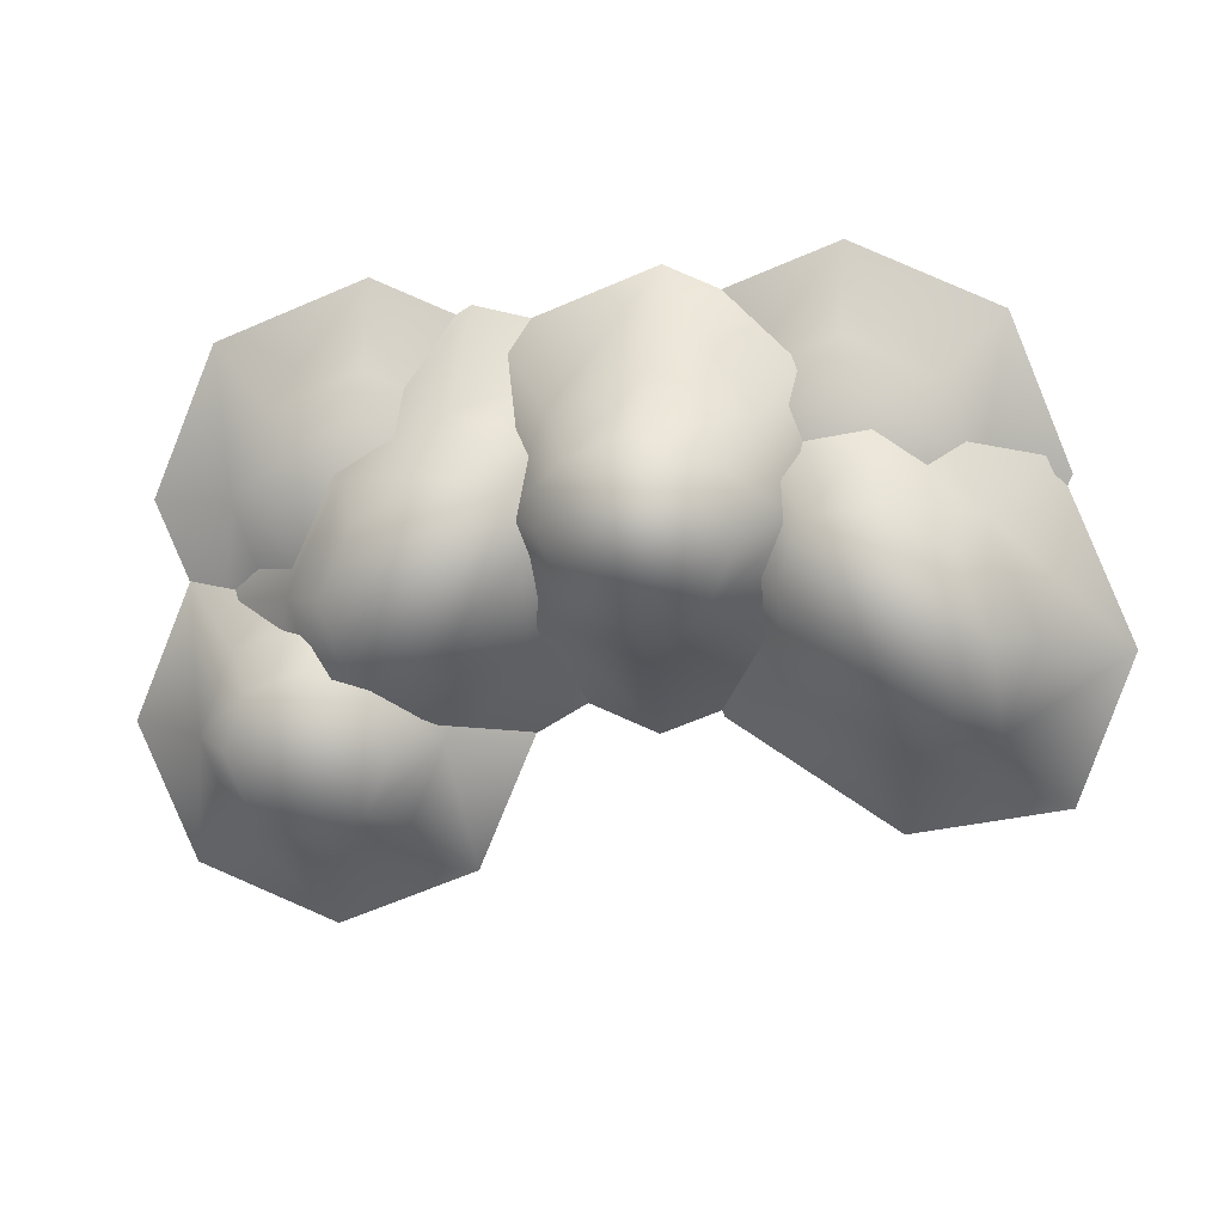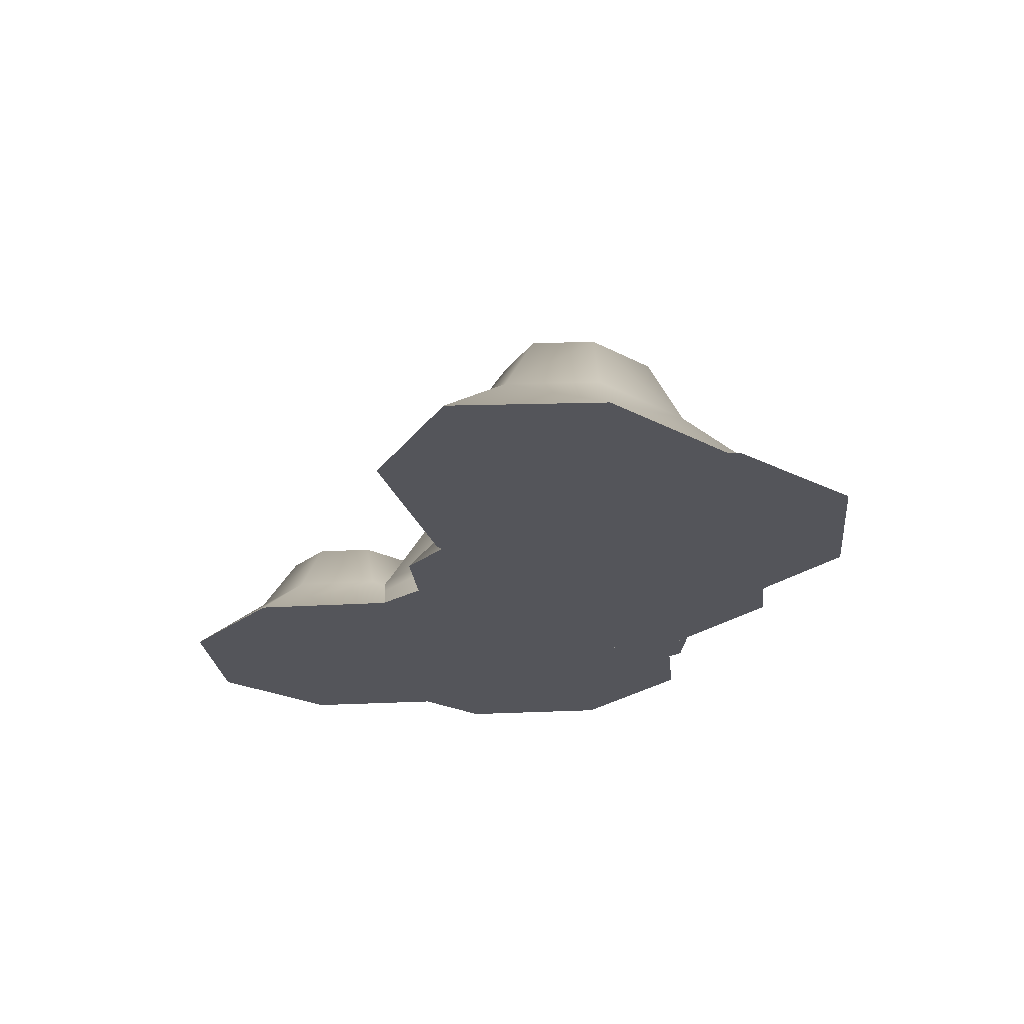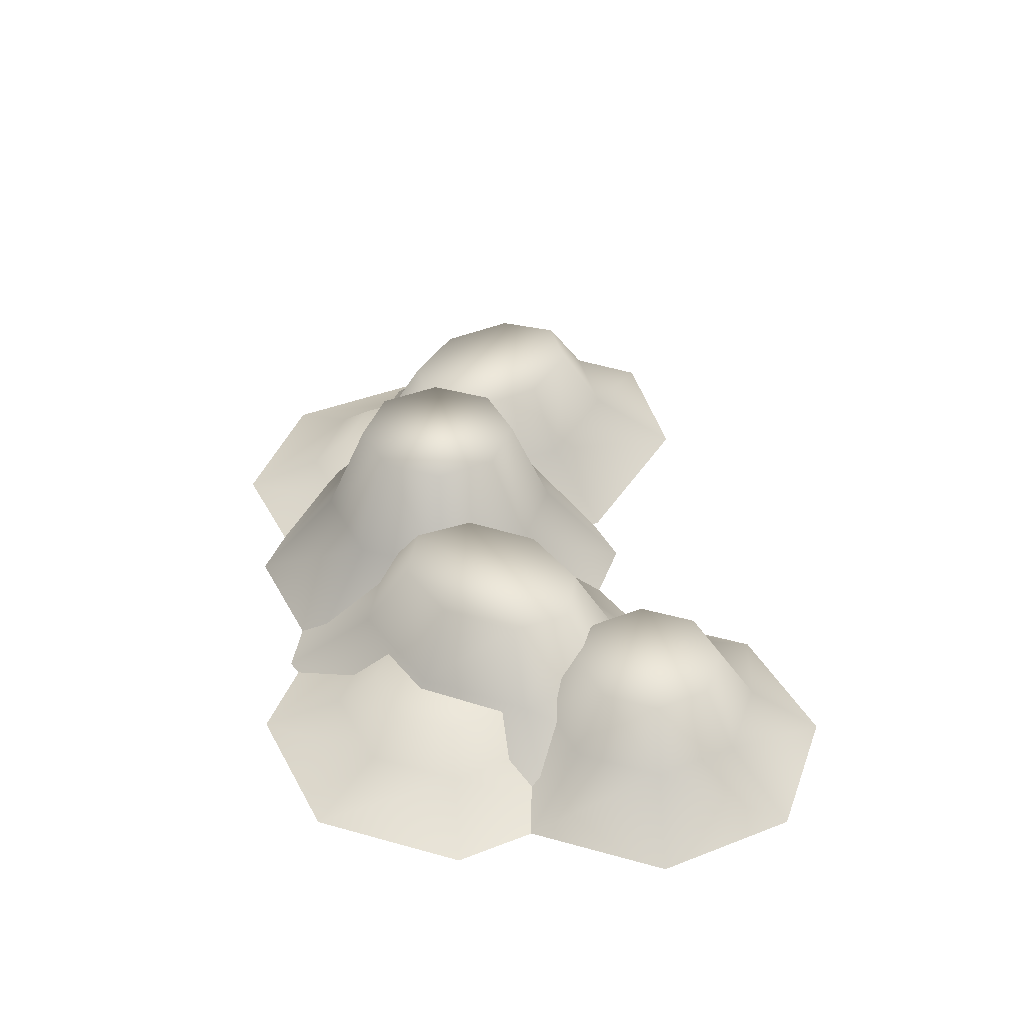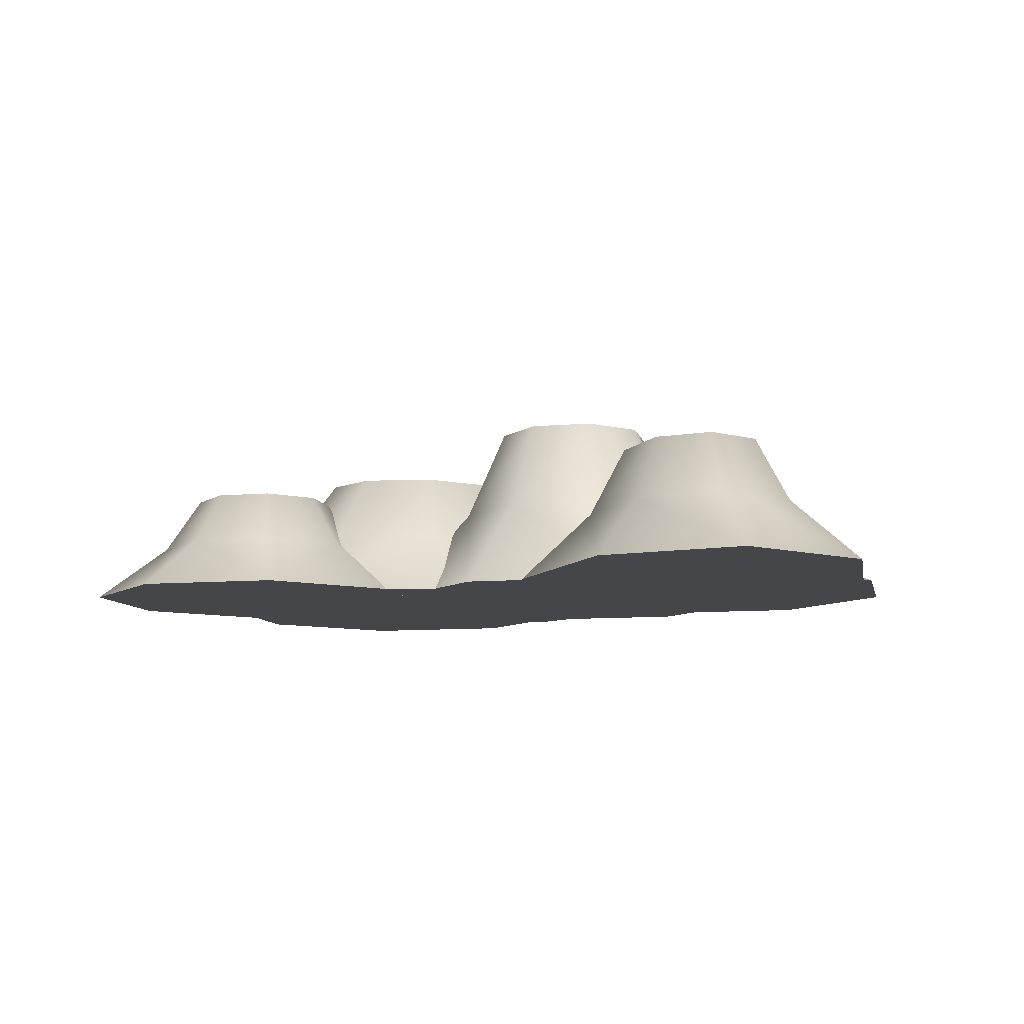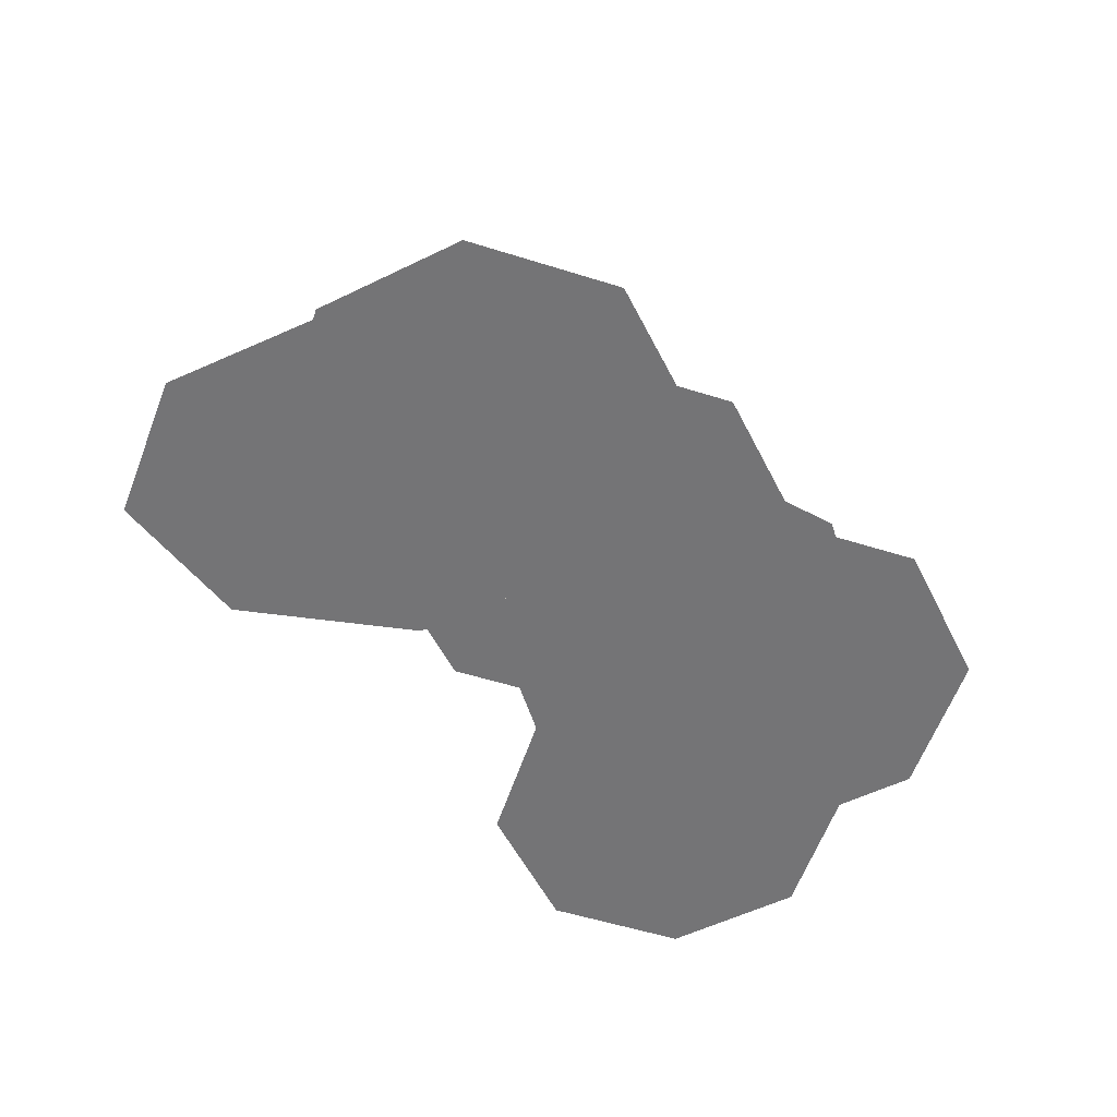
<metadata>
{"format":"obj","ext":"obj","renderer":"f3d","projection":"perspective","resolution":1024,"background":"white","views":[{"elev":9.8,"azim":-173.3,"up":"+Z"},{"elev":-24.9,"azim":-106.6,"up":"+Y"},{"elev":39.5,"azim":86.7,"up":"+Y"},{"elev":-9.5,"azim":-144.7,"up":"+Y"},{"elev":-56.3,"azim":-40.6,"up":"+Y"}]}
</metadata>
<code>
g snow-bunker
v 0.5776 0 0.3348 1 1 1
v 0.7507 0 -0.03462 1 1 1
v 0.2298 0 0.5479 1 1 1
v -0.08892 0 0.4801 1 1 1
v 0.6477 0 -0.3438 1 1 1
v -0.1919 0 0.1709 1 1 1
v 0.329 0 -0.4117 1 1 1
v -0.01879 0 -0.1985 1 1 1
v 0.3987 0.3052 0.1748 1 1 1
v 0.2596 0.3052 0.2601 1 1 1
v 0.4679 0.3052 0.02704 1 1 1
v 0.4267 0.3052 -0.09664 1 1 1
v 0.1321 0.3052 0.2329 1 1 1
v 0.2992 0.3052 -0.1238 1 1 1
v 0.09088 0.3052 0.1092 1 1 1
v 0.1601 0.3052 -0.03851 1 1 1
v 0.4583 0.1526 0.2281 1 1 1
v 0.2496 0.1526 0.356 1 1 1
v 0.3092 0.1526 -0.2197 1 1 1
v 0.1005 0.1526 -0.09183 1 1 1
v 0.5004 0.1526 -0.179 1 1 1
v 0.05841 0.1526 0.3153 1 1 1
v 0.5622 0.1526 0.006483 1 1 1
v -0.003375 0.1526 0.1298 1 1 1
v 0.9084 0 -0.2734 1 1 1
v 0.7912 0 -0.5563 1 1 1
v 0.7912 0 0.009423 1 1 1
v 0.5084 0 0.1266 1 1 1
v 0.5084 0 -0.6734 1 1 1
v 0.2255 0 0.009423 1 1 1
v 0.2255 0 -0.5563 1 1 1
v 0.1084 0 -0.2734 1 1 1
v 0.6684 0.2441 -0.2734 1 1 1
v 0.6215 0.2441 -0.1603 1 1 1
v 0.6215 0.2441 -0.3866 1 1 1
v 0.5084 0.2441 -0.4334 1 1 1
v 0.5084 0.2441 -0.1134 1 1 1
v 0.3952 0.2441 -0.3866 1 1 1
v 0.3952 0.2441 -0.1603 1 1 1
v 0.3484 0.2441 -0.2734 1 1 1
v 0.7484 0.1221 -0.2734 1 1 1
v 0.6781 0.1221 -0.1037 1 1 1
v 0.3387 0.1221 -0.4431 1 1 1
v 0.2684 0.1221 -0.2734 1 1 1
v 0.5084 0.1221 -0.5134 1 1 1
v 0.5084 0.1221 -0.03342 1 1 1
v 0.6781 0.1221 -0.4431 1 1 1
v 0.3387 0.1221 -0.1037 1 1 1
v -0.256 0 -0.2361 1 1 1
v -0.6038 0 -0.4587 1 1 1
v -0.08531 0 0.1399 1 1 1
v -0.1917 0 0.449 1 1 1
v -0.925 0 -0.3975 1 1 1
v -0.5129 0 0.5103 1 1 1
v -1.031 0 -0.08835 1 1 1
v -0.8607 0 0.2877 1 1 1
v -0.4374 0.3052 -0.079 1 1 1
v -0.3691 0.3052 0.0714 1 1 1
v -0.5766 0.3052 -0.168 1 1 1
v -0.705 0.3052 -0.1436 1 1 1
v -0.4117 0.3052 0.1951 1 1 1
v -0.7476 0.3052 -0.01989 1 1 1
v -0.5402 0.3052 0.2196 1 1 1
v -0.6793 0.3052 0.1305 1 1 1
v -0.377 0.1526 -0.1314 1 1 1
v -0.2745 0.1526 0.09423 1 1 1
v -0.8422 0.1526 -0.04271 1 1 1
v -0.7398 0.1526 0.1829 1 1 1
v -0.7784 0.1526 -0.2282 1 1 1
v -0.3384 0.1526 0.2797 1 1 1
v -0.5856 0.1526 -0.2649 1 1 1
v -0.5311 0.1526 0.3165 1 1 1
v -0.03815 0 0.2422 1 1 1
v -0.1644 0 -0.06268 1 1 1
v -0.1644 0 0.5471 1 1 1
v -0.4693 0 0.6734 1 1 1
v -0.4693 0 -0.189 1 1 1
v -0.7743 0 0.5471 1 1 1
v -0.7743 0 -0.06268 1 1 1
v -0.9005 0 0.2422 1 1 1
v -0.2969 0.1382 0.2422 1 1 1
v -0.3474 0.1382 0.3642 1 1 1
v -0.3474 0.1382 0.1203 1 1 1
v -0.4693 0.1382 0.06974 1 1 1
v -0.4693 0.1382 0.4147 1 1 1
v -0.5913 0.1382 0.1203 1 1 1
v -0.5913 0.1382 0.3642 1 1 1
v -0.6418 0.1382 0.2422 1 1 1
v -0.2106 0.06908 0.2422 1 1 1
v -0.2864 0.06908 0.4252 1 1 1
v -0.6523 0.06908 0.05928 1 1 1
v -0.7281 0.06908 0.2422 1 1 1
v -0.4693 0.06908 -0.0165 1 1 1
v -0.4693 0.06908 0.5009 1 1 1
v -0.2864 0.06908 0.05928 1 1 1
v -0.6523 0.06908 0.4252 1 1 1
v 0.8587 0 0.1675 1 1 1
v 0.7325 0 -0.1374 1 1 1
v 0.7325 0 0.4724 1 1 1
v 0.4275 0 0.5987 1 1 1
v 0.4275 0 -0.2637 1 1 1
v 0.1226 0 0.4724 1 1 1
v 0.1226 0 -0.1374 1 1 1
v -0.003653 0 0.1675 1 1 1
v 0.6 0.1382 0.1675 1 1 1
v 0.5495 0.1382 0.2895 1 1 1
v 0.5495 0.1382 0.04558 1 1 1
v 0.4275 0.1382 -0.004936 1 1 1
v 0.4275 0.1382 0.34 1 1 1
v 0.3056 0.1382 0.04558 1 1 1
v 0.3056 0.1382 0.2895 1 1 1
v 0.2551 0.1382 0.1675 1 1 1
v 0.6863 0.06908 0.1675 1 1 1
v 0.6105 0.06908 0.3505 1 1 1
v 0.2446 0.06908 -0.0154 1 1 1
v 0.1688 0.06908 0.1675 1 1 1
v 0.4275 0.06908 -0.09118 1 1 1
v 0.4275 0.06908 0.4263 1 1 1
v 0.6105 0.06908 -0.0154 1 1 1
v 0.2446 0.06908 0.3505 1 1 1
v 0.3187 0 0.1766 1 1 1
v 0.1871 0 -0.1411 1 1 1
v 0.1871 0 0.4943 1 1 1
v -0.1306 0 0.6259 1 1 1
v -0.1306 0 -0.2727 1 1 1
v -0.4483 0 0.4943 1 1 1
v -0.4483 0 -0.1411 1 1 1
v -0.5799 0 0.1766 1 1 1
v 0.04912 0.4136 0.1766 1 1 1
v -0.003515 0.4136 0.3037 1 1 1
v -0.003515 0.4136 0.04951 1 1 1
v -0.1306 0.4136 -0.003131 1 1 1
v -0.1306 0.4136 0.3563 1 1 1
v -0.2577 0.4136 0.04951 1 1 1
v -0.2577 0.4136 0.3037 1 1 1
v -0.3103 0.4136 0.1766 1 1 1
v 0.139 0.2068 0.1766 1 1 1
v 0.06002 0.2068 0.3672 1 1 1
v -0.3212 0.2068 -0.01403 1 1 1
v -0.4002 0.2068 0.1766 1 1 1
v -0.1306 0.2068 -0.09299 1 1 1
v -0.1306 0.2068 0.4461 1 1 1
v 0.06002 0.2068 -0.01403 1 1 1
v -0.3212 0.2068 0.3672 1 1 1
f 3 2 1
f 2 3 4
f 2 4 5
f 5 4 6
f 5 6 7
f 7 6 8
f 11 10 9
f 10 11 12
f 10 12 13
f 13 12 14
f 13 14 15
f 15 14 16
f 10 17 9
f 17 10 18
f 7 20 19
f 20 7 8
f 7 21 5
f 21 7 19
f 18 4 3
f 4 18 22
f 5 23 2
f 23 5 21
f 24 4 22
f 4 24 6
f 20 6 24
f 6 20 8
f 2 17 1
f 17 2 23
f 17 3 1
f 3 17 18
f 20 14 19
f 14 20 16
f 20 15 16
f 15 20 24
f 14 21 19
f 21 14 12
f 13 24 22
f 24 13 15
f 11 17 23
f 17 11 9
f 10 22 18
f 22 10 13
f 12 23 21
f 23 12 11
f 27 26 25
f 26 27 28
f 26 28 29
f 29 28 30
f 29 30 31
f 31 30 32
f 35 34 33
f 34 35 36
f 34 36 37
f 37 36 38
f 37 38 39
f 39 38 40
f 34 41 33
f 41 34 42
f 31 44 43
f 44 31 32
f 31 45 29
f 45 31 43
f 42 28 27
f 28 42 46
f 29 47 26
f 47 29 45
f 48 28 46
f 28 48 30
f 44 30 48
f 30 44 32
f 26 41 25
f 41 26 47
f 41 27 25
f 27 41 42
f 44 38 43
f 38 44 40
f 44 39 40
f 39 44 48
f 38 45 43
f 45 38 36
f 37 48 46
f 48 37 39
f 35 41 47
f 41 35 33
f 34 46 42
f 46 34 37
f 36 47 45
f 47 36 35
f 51 50 49
f 50 51 52
f 50 52 53
f 53 52 54
f 53 54 55
f 55 54 56
f 59 58 57
f 58 59 60
f 58 60 61
f 61 60 62
f 61 62 63
f 63 62 64
f 58 65 57
f 65 58 66
f 55 68 67
f 68 55 56
f 55 69 53
f 69 55 67
f 66 52 51
f 52 66 70
f 53 71 50
f 71 53 69
f 72 52 70
f 52 72 54
f 68 54 72
f 54 68 56
f 50 65 49
f 65 50 71
f 65 51 49
f 51 65 66
f 68 62 67
f 62 68 64
f 68 63 64
f 63 68 72
f 62 69 67
f 69 62 60
f 61 72 70
f 72 61 63
f 59 65 71
f 65 59 57
f 58 70 66
f 70 58 61
f 60 71 69
f 71 60 59
f 75 74 73
f 74 75 76
f 74 76 77
f 77 76 78
f 77 78 79
f 79 78 80
f 83 82 81
f 82 83 84
f 82 84 85
f 85 84 86
f 85 86 87
f 87 86 88
f 82 89 81
f 89 82 90
f 79 92 91
f 92 79 80
f 79 93 77
f 93 79 91
f 90 76 75
f 76 90 94
f 77 95 74
f 95 77 93
f 96 76 94
f 76 96 78
f 92 78 96
f 78 92 80
f 74 89 73
f 89 74 95
f 89 75 73
f 75 89 90
f 92 86 91
f 86 92 88
f 92 87 88
f 87 92 96
f 86 93 91
f 93 86 84
f 85 96 94
f 96 85 87
f 83 89 95
f 89 83 81
f 82 94 90
f 94 82 85
f 84 95 93
f 95 84 83
f 99 98 97
f 98 99 100
f 98 100 101
f 101 100 102
f 101 102 103
f 103 102 104
f 107 106 105
f 106 107 108
f 106 108 109
f 109 108 110
f 109 110 111
f 111 110 112
f 106 113 105
f 113 106 114
f 103 116 115
f 116 103 104
f 103 117 101
f 117 103 115
f 114 100 99
f 100 114 118
f 101 119 98
f 119 101 117
f 120 100 118
f 100 120 102
f 116 102 120
f 102 116 104
f 98 113 97
f 113 98 119
f 113 99 97
f 99 113 114
f 116 110 115
f 110 116 112
f 116 111 112
f 111 116 120
f 110 117 115
f 117 110 108
f 109 120 118
f 120 109 111
f 107 113 119
f 113 107 105
f 106 118 114
f 118 106 109
f 108 119 117
f 119 108 107
f 123 122 121
f 122 123 124
f 122 124 125
f 125 124 126
f 125 126 127
f 127 126 128
f 131 130 129
f 130 131 132
f 130 132 133
f 133 132 134
f 133 134 135
f 135 134 136
f 130 137 129
f 137 130 138
f 127 140 139
f 140 127 128
f 127 141 125
f 141 127 139
f 138 124 123
f 124 138 142
f 125 143 122
f 143 125 141
f 144 124 142
f 124 144 126
f 140 126 144
f 126 140 128
f 122 137 121
f 137 122 143
f 137 123 121
f 123 137 138
f 140 134 139
f 134 140 136
f 140 135 136
f 135 140 144
f 134 141 139
f 141 134 132
f 133 144 142
f 144 133 135
f 131 137 143
f 137 131 129
f 130 142 138
f 142 130 133
f 132 143 141
f 143 132 131
g snow-bunker
f 3 2 1
f 2 3 4
f 2 4 5
f 5 4 6
f 5 6 7
f 7 6 8
f 11 10 9
f 10 11 12
f 10 12 13
f 13 12 14
f 13 14 15
f 15 14 16
f 10 17 9
f 17 10 18
f 7 20 19
f 20 7 8
f 7 21 5
f 21 7 19
f 18 4 3
f 4 18 22
f 5 23 2
f 23 5 21
f 24 4 22
f 4 24 6
f 20 6 24
f 6 20 8
f 2 17 1
f 17 2 23
f 17 3 1
f 3 17 18
f 20 14 19
f 14 20 16
f 20 15 16
f 15 20 24
f 14 21 19
f 21 14 12
f 13 24 22
f 24 13 15
f 11 17 23
f 17 11 9
f 10 22 18
f 22 10 13
f 12 23 21
f 23 12 11
f 27 26 25
f 26 27 28
f 26 28 29
f 29 28 30
f 29 30 31
f 31 30 32
f 35 34 33
f 34 35 36
f 34 36 37
f 37 36 38
f 37 38 39
f 39 38 40
f 34 41 33
f 41 34 42
f 31 44 43
f 44 31 32
f 31 45 29
f 45 31 43
f 42 28 27
f 28 42 46
f 29 47 26
f 47 29 45
f 48 28 46
f 28 48 30
f 44 30 48
f 30 44 32
f 26 41 25
f 41 26 47
f 41 27 25
f 27 41 42
f 44 38 43
f 38 44 40
f 44 39 40
f 39 44 48
f 38 45 43
f 45 38 36
f 37 48 46
f 48 37 39
f 35 41 47
f 41 35 33
f 34 46 42
f 46 34 37
f 36 47 45
f 47 36 35
f 51 50 49
f 50 51 52
f 50 52 53
f 53 52 54
f 53 54 55
f 55 54 56
f 59 58 57
f 58 59 60
f 58 60 61
f 61 60 62
f 61 62 63
f 63 62 64
f 58 65 57
f 65 58 66
f 55 68 67
f 68 55 56
f 55 69 53
f 69 55 67
f 66 52 51
f 52 66 70
f 53 71 50
f 71 53 69
f 72 52 70
f 52 72 54
f 68 54 72
f 54 68 56
f 50 65 49
f 65 50 71
f 65 51 49
f 51 65 66
f 68 62 67
f 62 68 64
f 68 63 64
f 63 68 72
f 62 69 67
f 69 62 60
f 61 72 70
f 72 61 63
f 59 65 71
f 65 59 57
f 58 70 66
f 70 58 61
f 60 71 69
f 71 60 59
f 75 74 73
f 74 75 76
f 74 76 77
f 77 76 78
f 77 78 79
f 79 78 80
f 83 82 81
f 82 83 84
f 82 84 85
f 85 84 86
f 85 86 87
f 87 86 88
f 82 89 81
f 89 82 90
f 79 92 91
f 92 79 80
f 79 93 77
f 93 79 91
f 90 76 75
f 76 90 94
f 77 95 74
f 95 77 93
f 96 76 94
f 76 96 78
f 92 78 96
f 78 92 80
f 74 89 73
f 89 74 95
f 89 75 73
f 75 89 90
f 92 86 91
f 86 92 88
f 92 87 88
f 87 92 96
f 86 93 91
f 93 86 84
f 85 96 94
f 96 85 87
f 83 89 95
f 89 83 81
f 82 94 90
f 94 82 85
f 84 95 93
f 95 84 83
f 99 98 97
f 98 99 100
f 98 100 101
f 101 100 102
f 101 102 103
f 103 102 104
f 107 106 105
f 106 107 108
f 106 108 109
f 109 108 110
f 109 110 111
f 111 110 112
f 106 113 105
f 113 106 114
f 103 116 115
f 116 103 104
f 103 117 101
f 117 103 115
f 114 100 99
f 100 114 118
f 101 119 98
f 119 101 117
f 120 100 118
f 100 120 102
f 116 102 120
f 102 116 104
f 98 113 97
f 113 98 119
f 113 99 97
f 99 113 114
f 116 110 115
f 110 116 112
f 116 111 112
f 111 116 120
f 110 117 115
f 117 110 108
f 109 120 118
f 120 109 111
f 107 113 119
f 113 107 105
f 106 118 114
f 118 106 109
f 108 119 117
f 119 108 107
f 123 122 121
f 122 123 124
f 122 124 125
f 125 124 126
f 125 126 127
f 127 126 128
f 131 130 129
f 130 131 132
f 130 132 133
f 133 132 134
f 133 134 135
f 135 134 136
f 130 137 129
f 137 130 138
f 127 140 139
f 140 127 128
f 127 141 125
f 141 127 139
f 138 124 123
f 124 138 142
f 125 143 122
f 143 125 141
f 144 124 142
f 124 144 126
f 140 126 144
f 126 140 128
f 122 137 121
f 137 122 143
f 137 123 121
f 123 137 138
f 140 134 139
f 134 140 136
f 140 135 136
f 135 140 144
f 134 141 139
f 141 134 132
f 133 144 142
f 144 133 135
f 131 137 143
f 137 131 129
f 130 142 138
f 142 130 133
f 132 143 141
f 143 132 131

</code>
